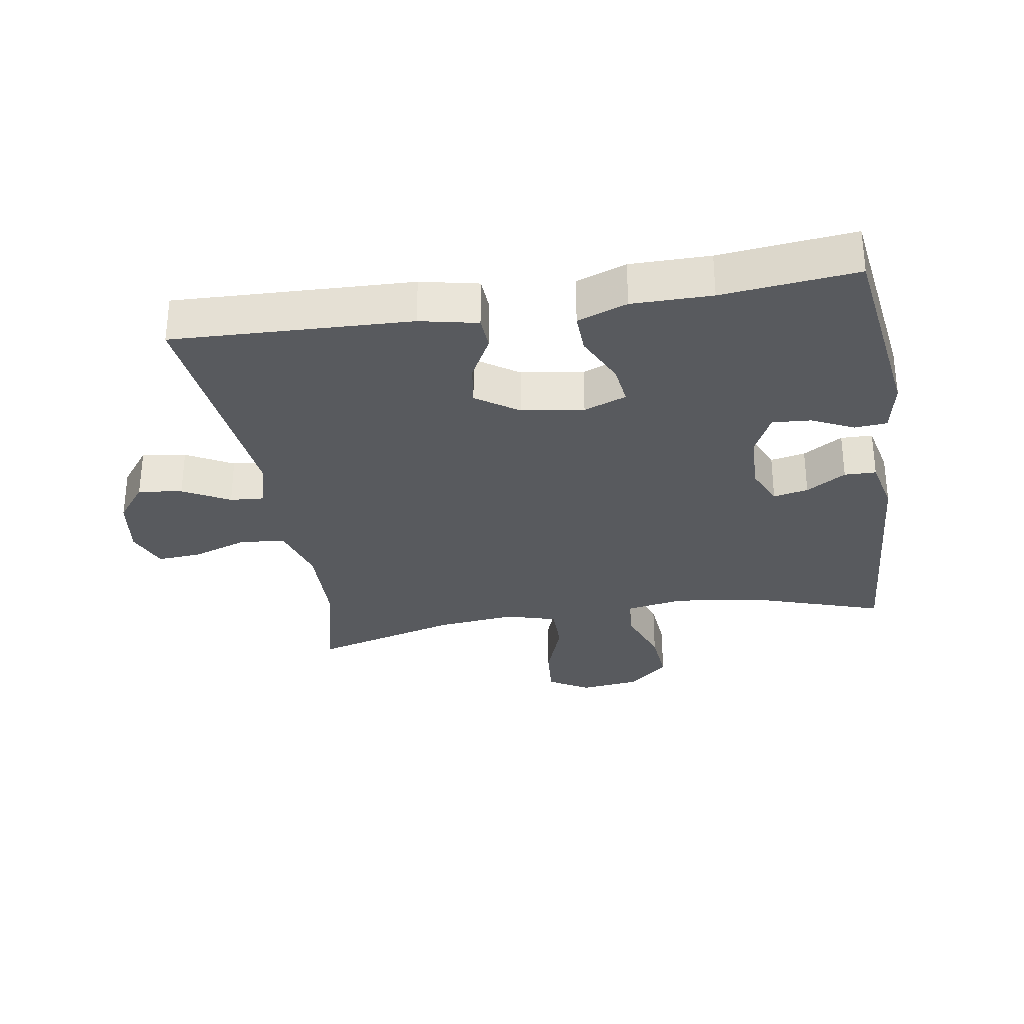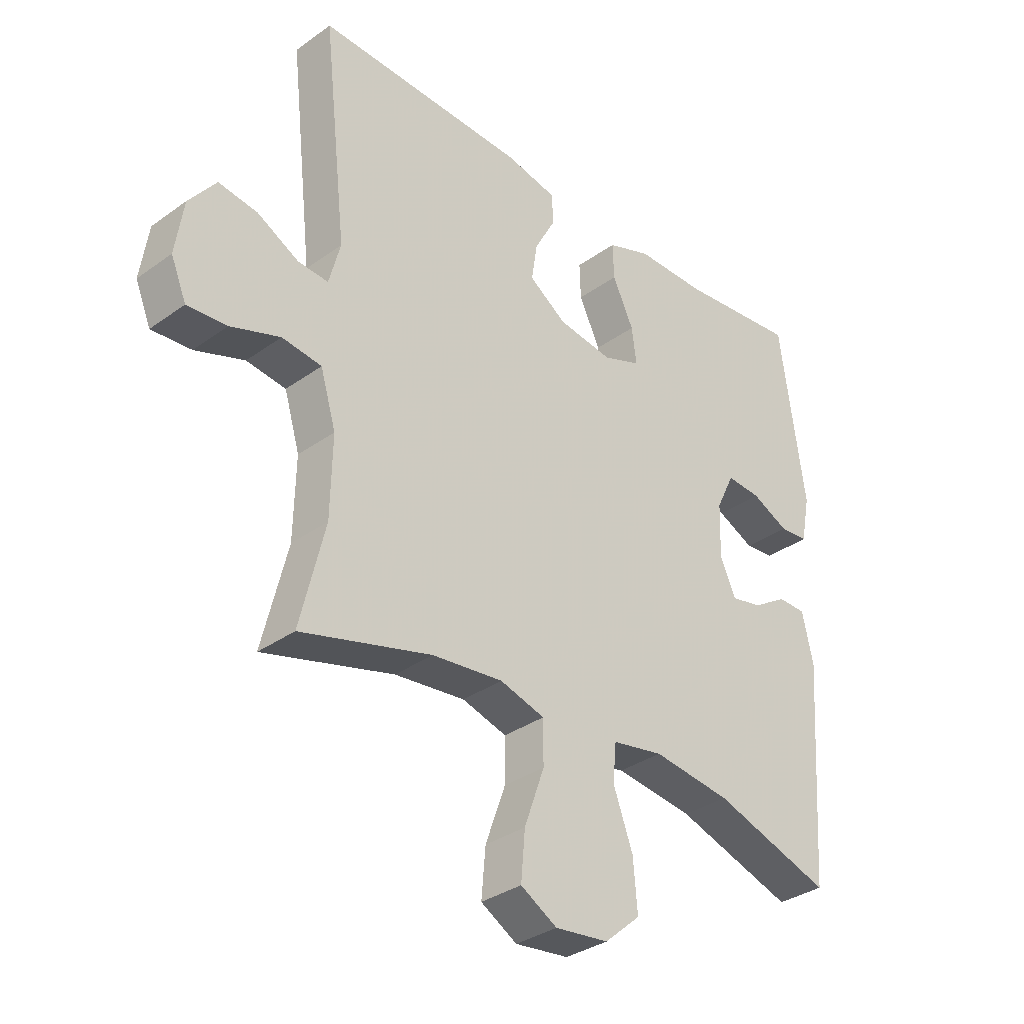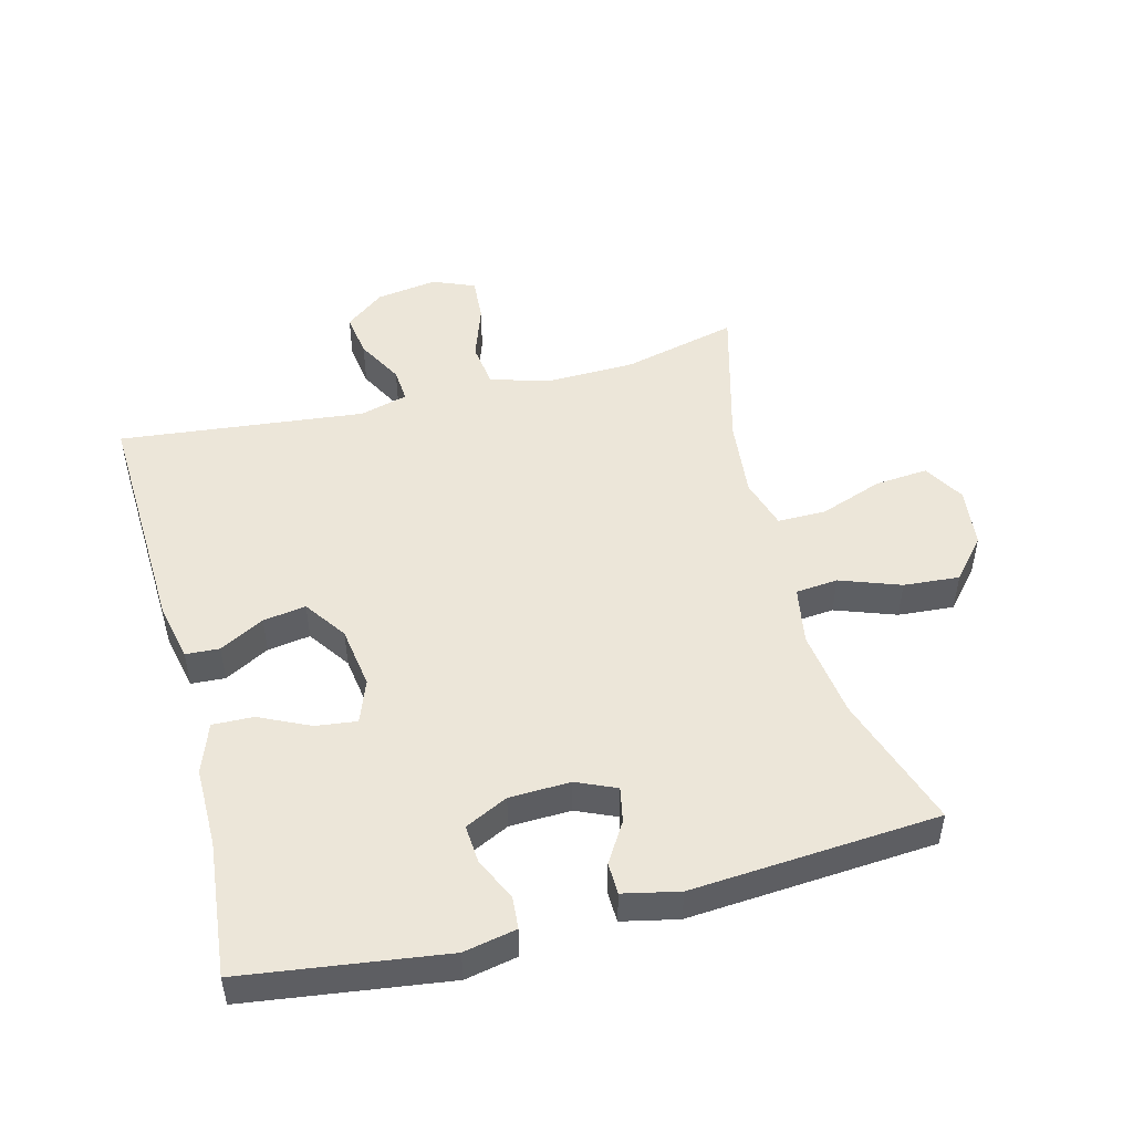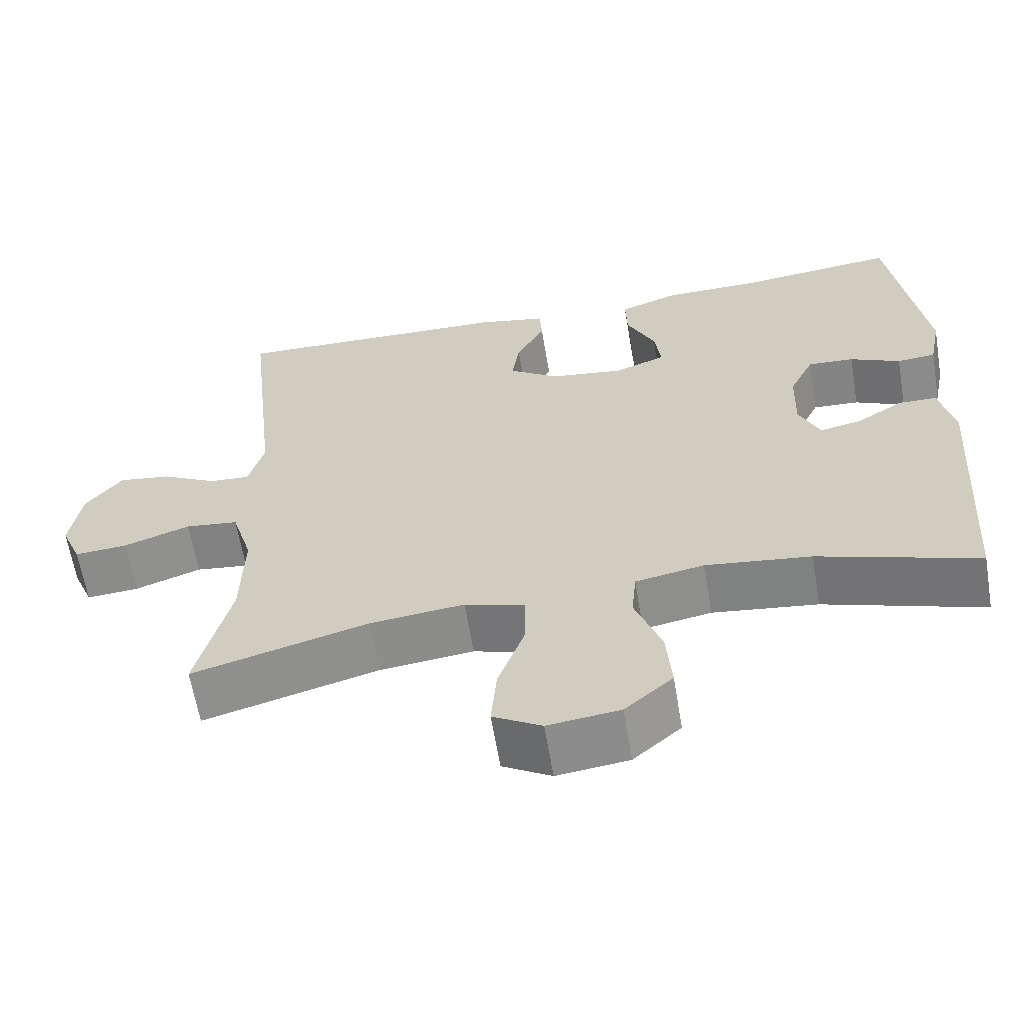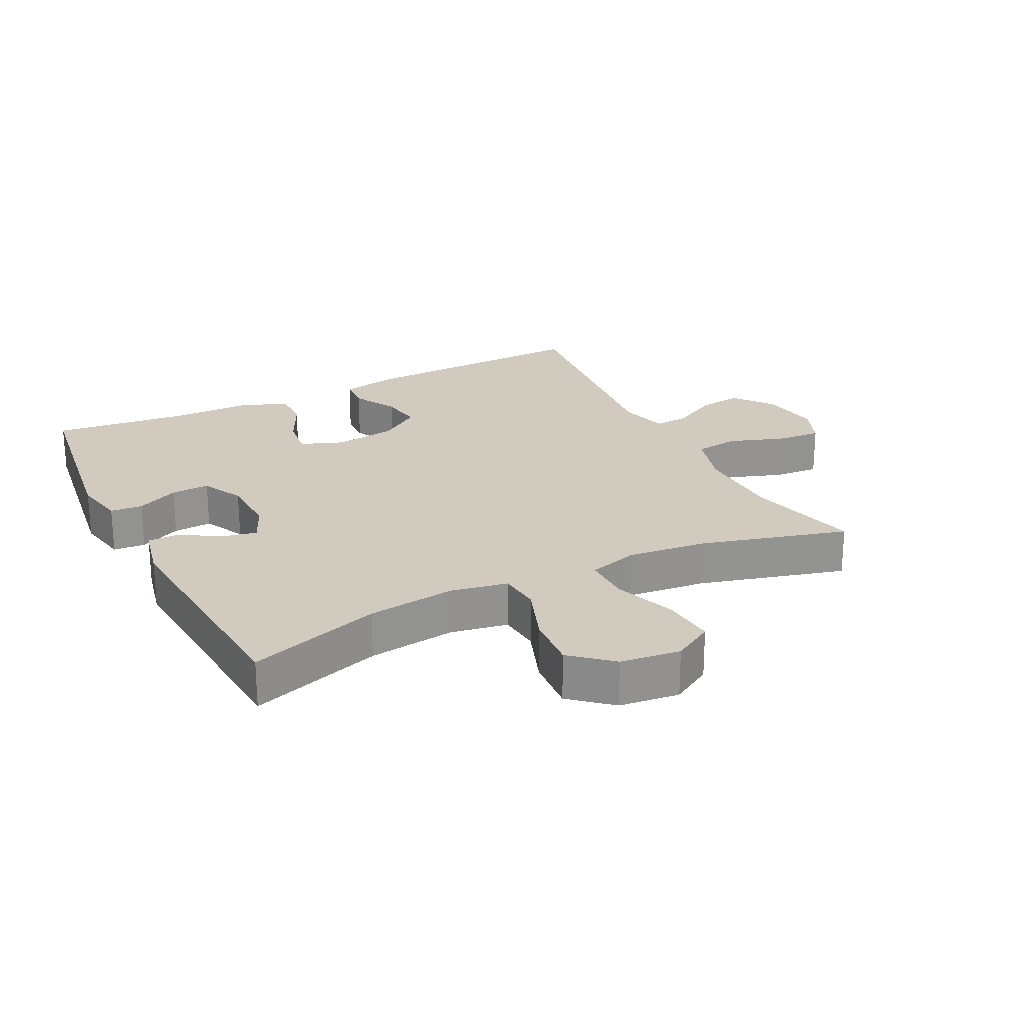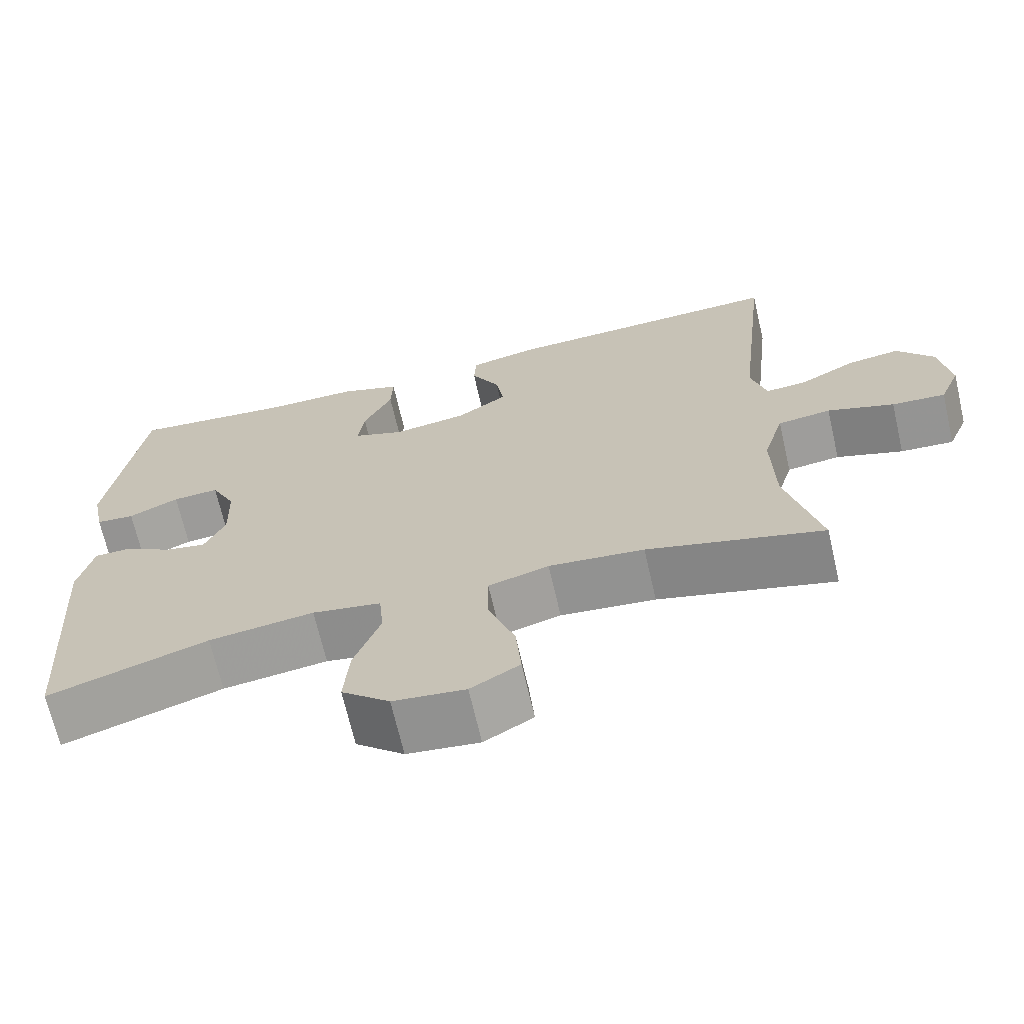
<metadata>
{"format":"obj","ext":"obj","renderer":"f3d","projection":"perspective","resolution":1024,"background":"white","views":[{"elev":-30.7,"azim":9.3,"up":"+Y"},{"elev":-33.7,"azim":-45.6,"up":"+Z"},{"elev":49.4,"azim":75.3,"up":"+Y"},{"elev":-62.7,"azim":9.5,"up":"+Z"},{"elev":23.6,"azim":153.3,"up":"+Y"},{"elev":-68.6,"azim":-167.0,"up":"+Z"}]}
</metadata>
<code>
v -0.5 0.07 -0.5
v -0.457 0.07 -0.323
v -0.454 0.07 -0.185
v -0.481 0.07 -0.094
v -0.55 0.07 -0.085
v -0.636 0.07 -0.115
v -0.705 0.07 -0.12
v -0.732 0.07 -0.055
v -0.718 0.07 0.039
v -0.671 0.07 0.1
v -0.603 0.07 0.09
v -0.531 0.07 0.051
v -0.478 0.07 0.047
v -0.458 0.07 0.122
v -0.5 0.07 0.5
v -0.133 0.07 0.486
v -0.044 0.07 0.467
v -0.041 0.07 0.415
v -0.078 0.07 0.346
v -0.088 0.07 0.28
v -0.023 0.07 0.235
v 0.073 0.07 0.221
v 0.139 0.07 0.246
v 0.131 0.07 0.309
v 0.094 0.07 0.387
v 0.092 0.07 0.45
v 0.169 0.07 0.478
v 0.292 0.07 0.478
v 0.5 0.07 0.5
v 0.543 0.07 0.19
v 0.527 0.07 0.109
v 0.477 0.07 0.105
v 0.412 0.07 0.136
v 0.352 0.07 0.14
v 0.32 0.07 0.074
v 0.317 0.07 -0.02
v 0.344 0.07 -0.081
v 0.398 0.07 -0.07
v 0.459 0.07 -0.032
v 0.508 0.07 -0.033
v 0.527 0.07 -0.119
v 0.5 0.07 -0.5
v 0.294 0.07 -0.432
v 0.158 0.07 -0.414
v 0.069 0.07 -0.43
v 0.063 0.07 -0.495
v 0.097 0.07 -0.588
v 0.104 0.07 -0.674
v 0.042 0.07 -0.728
v -0.051 0.07 -0.739
v -0.114 0.07 -0.702
v -0.107 0.07 -0.62
v -0.072 0.07 -0.522
v -0.072 0.07 -0.448
v -0.15 0.07 -0.425
v -0.273 0.07 -0.438
v -0.5 0 -0.5
v -0.457 0 -0.323
v -0.454 0 -0.185
v -0.481 0 -0.094
v -0.55 0 -0.085
v -0.636 0 -0.115
v -0.705 0 -0.12
v -0.732 0 -0.055
v -0.718 0 0.039
v -0.671 0 0.1
v -0.603 0 0.09
v -0.531 0 0.051
v -0.478 0 0.047
v -0.458 0 0.122
v -0.5 0 0.5
v -0.133 0 0.486
v -0.044 0 0.467
v -0.041 0 0.415
v -0.078 0 0.346
v -0.088 0 0.28
v -0.023 0 0.235
v 0.073 0 0.221
v 0.139 0 0.246
v 0.131 0 0.309
v 0.094 0 0.387
v 0.092 0 0.45
v 0.169 0 0.478
v 0.292 0 0.478
v 0.5 0 0.5
v 0.543 0 0.19
v 0.527 0 0.109
v 0.477 0 0.105
v 0.412 0 0.136
v 0.352 0 0.14
v 0.32 0 0.074
v 0.317 0 -0.02
v 0.344 0 -0.081
v 0.398 0 -0.07
v 0.459 0 -0.032
v 0.508 0 -0.033
v 0.527 0 -0.119
v 0.5 0 -0.5
v 0.294 0 -0.432
v 0.158 0 -0.414
v 0.069 0 -0.43
v 0.063 0 -0.495
v 0.097 0 -0.588
v 0.104 0 -0.674
v 0.042 0 -0.728
v -0.051 0 -0.739
v -0.114 0 -0.702
v -0.107 0 -0.62
v -0.072 0 -0.522
v -0.072 0 -0.448
v -0.15 0 -0.425
v -0.273 0 -0.438
f 51 52 53
f 50 51 53
f 49 50 53
f 48 49 53
f 47 48 53
f 46 47 53
f 45 46 53 54
f 44 45 54 55
f 41 42 43
f 40 41 43
f 39 40 43
f 38 39 43
f 37 38 43 44
f 36 37 44 55
f 31 32 33
f 30 31 33
f 29 30 33
f 28 29 33
f 28 33 34
f 27 28 34
f 26 27 34
f 25 26 34
f 24 25 34
f 23 24 34 35
f 17 18 19
f 16 17 19
f 15 16 19
f 14 15 19
f 13 14 19 20
f 10 11 12
f 9 10 12
f 8 9 12
f 7 8 12
f 6 7 12
f 5 6 12
f 4 5 12 13
f 13 20 21
f 4 13 21
f 3 4 21
f 56 1 2
f 56 2 3
f 55 56 3
f 36 55 3
f 35 36 3
f 23 35 3
f 22 23 3
f 3 21 22
f 109 108 107
f 109 107 106
f 109 106 105
f 109 105 104
f 109 104 103
f 109 103 102
f 110 109 102 101
f 111 110 101 100
f 99 98 97
f 99 97 96
f 99 96 95
f 99 95 94
f 100 99 94 93
f 111 100 93 92
f 89 88 87
f 89 87 86
f 89 86 85
f 89 85 84
f 90 89 84
f 90 84 83
f 90 83 82
f 90 82 81
f 90 81 80
f 91 90 80 79
f 75 74 73
f 75 73 72
f 75 72 71
f 75 71 70
f 76 75 70 69
f 68 67 66
f 68 66 65
f 68 65 64
f 68 64 63
f 68 63 62
f 68 62 61
f 69 68 61 60
f 77 76 69
f 77 69 60
f 77 60 59
f 58 57 112
f 59 58 112
f 59 112 111
f 59 111 92
f 59 92 91
f 59 91 79
f 59 79 78
f 78 77 59
f 1 57 58 2
f 2 58 59 3
f 3 59 60 4
f 4 60 61 5
f 5 61 62 6
f 6 62 63 7
f 7 63 64 8
f 8 64 65 9
f 9 65 66 10
f 10 66 67 11
f 11 67 68 12
f 12 68 69 13
f 13 69 70 14
f 14 70 71 15
f 15 71 72 16
f 16 72 73 17
f 17 73 74 18
f 18 74 75 19
f 19 75 76 20
f 20 76 77 21
f 21 77 78 22
f 22 78 79 23
f 23 79 80 24
f 24 80 81 25
f 25 81 82 26
f 26 82 83 27
f 27 83 84 28
f 28 84 85 29
f 29 85 86 30
f 30 86 87 31
f 31 87 88 32
f 32 88 89 33
f 33 89 90 34
f 34 90 91 35
f 35 91 92 36
f 36 92 93 37
f 37 93 94 38
f 38 94 95 39
f 39 95 96 40
f 40 96 97 41
f 41 97 98 42
f 42 98 99 43
f 43 99 100 44
f 44 100 101 45
f 45 101 102 46
f 46 102 103 47
f 47 103 104 48
f 48 104 105 49
f 49 105 106 50
f 50 106 107 51
f 51 107 108 52
f 52 108 109 53
f 53 109 110 54
f 54 110 111 55
f 55 111 112 56
f 56 112 57 1

</code>
